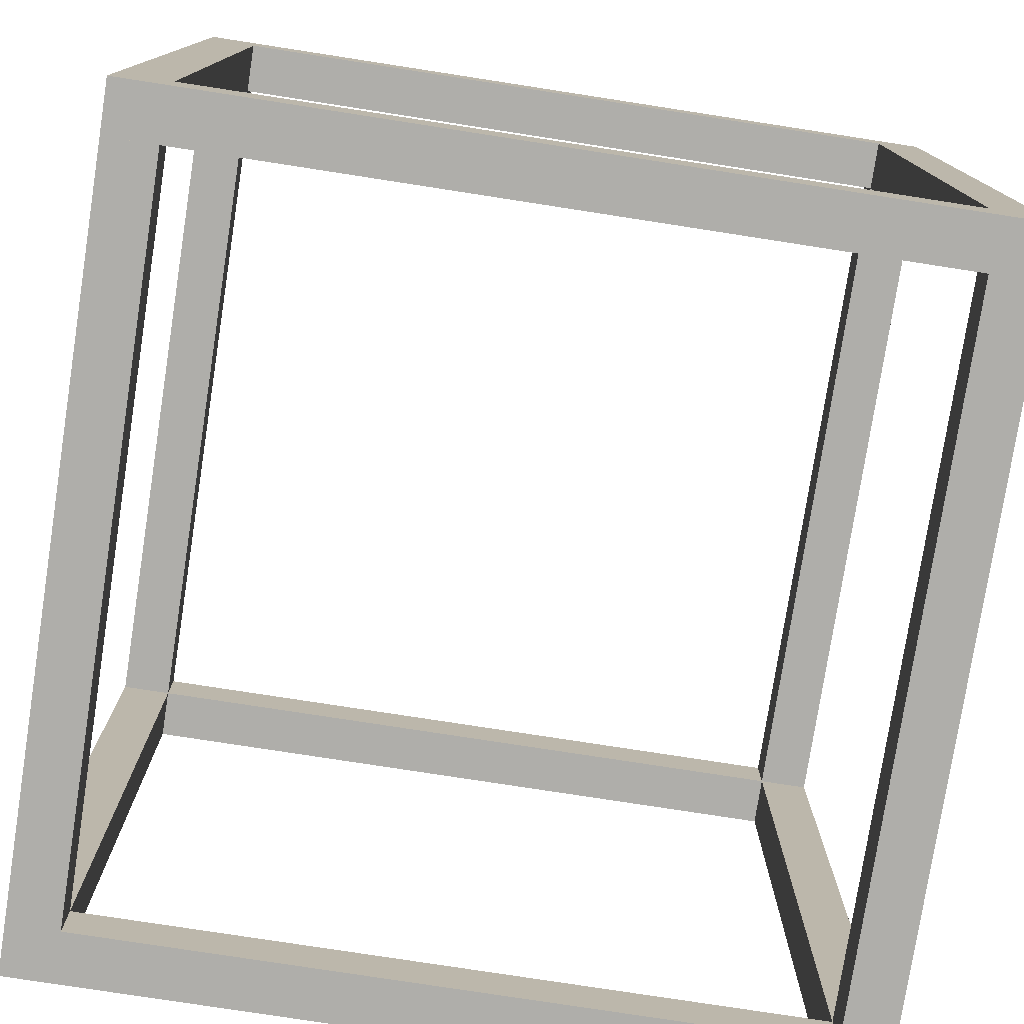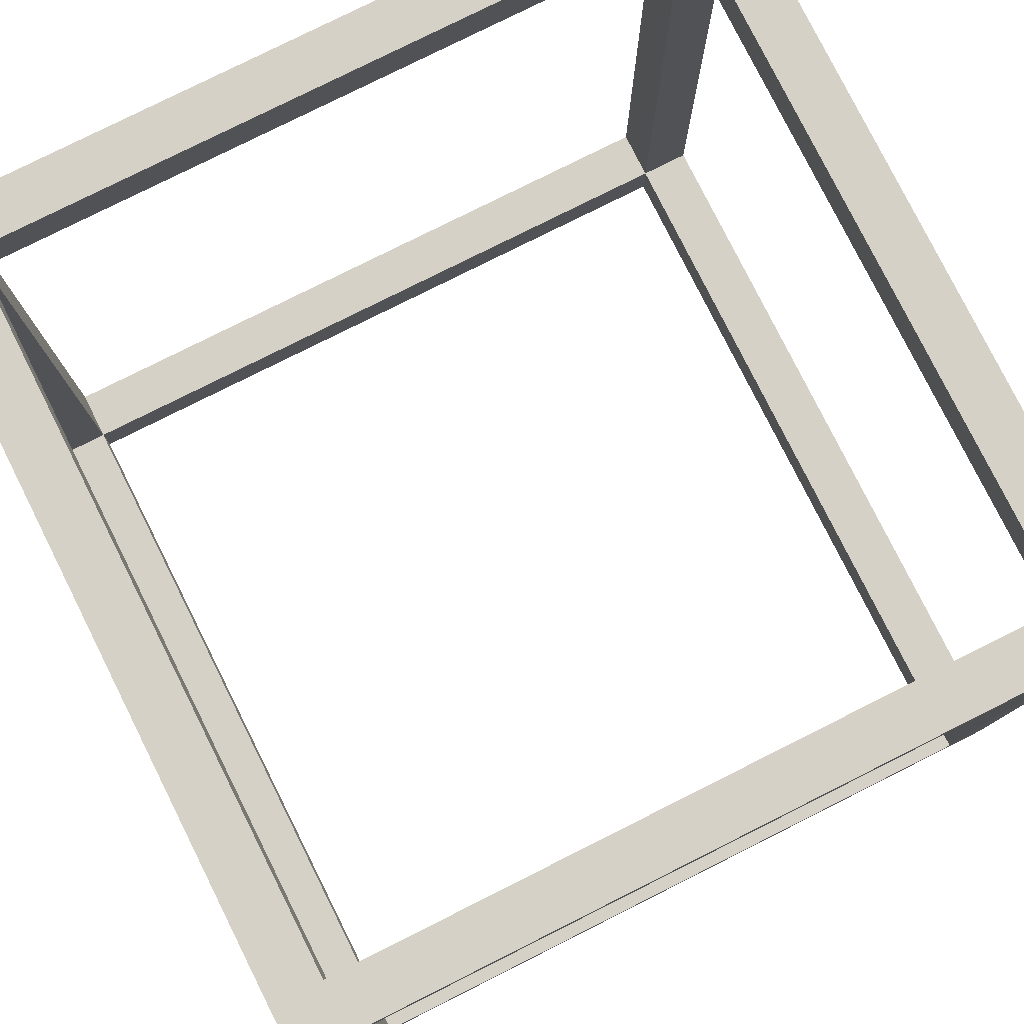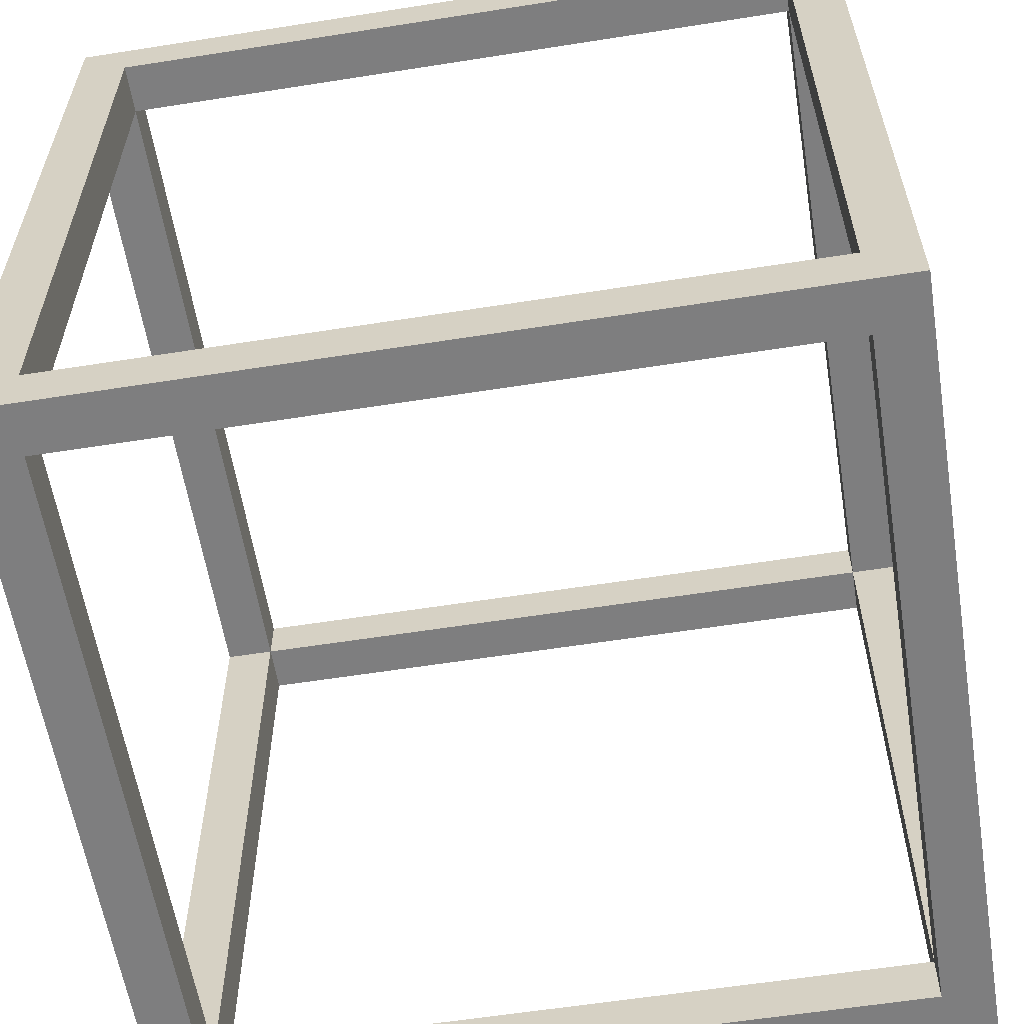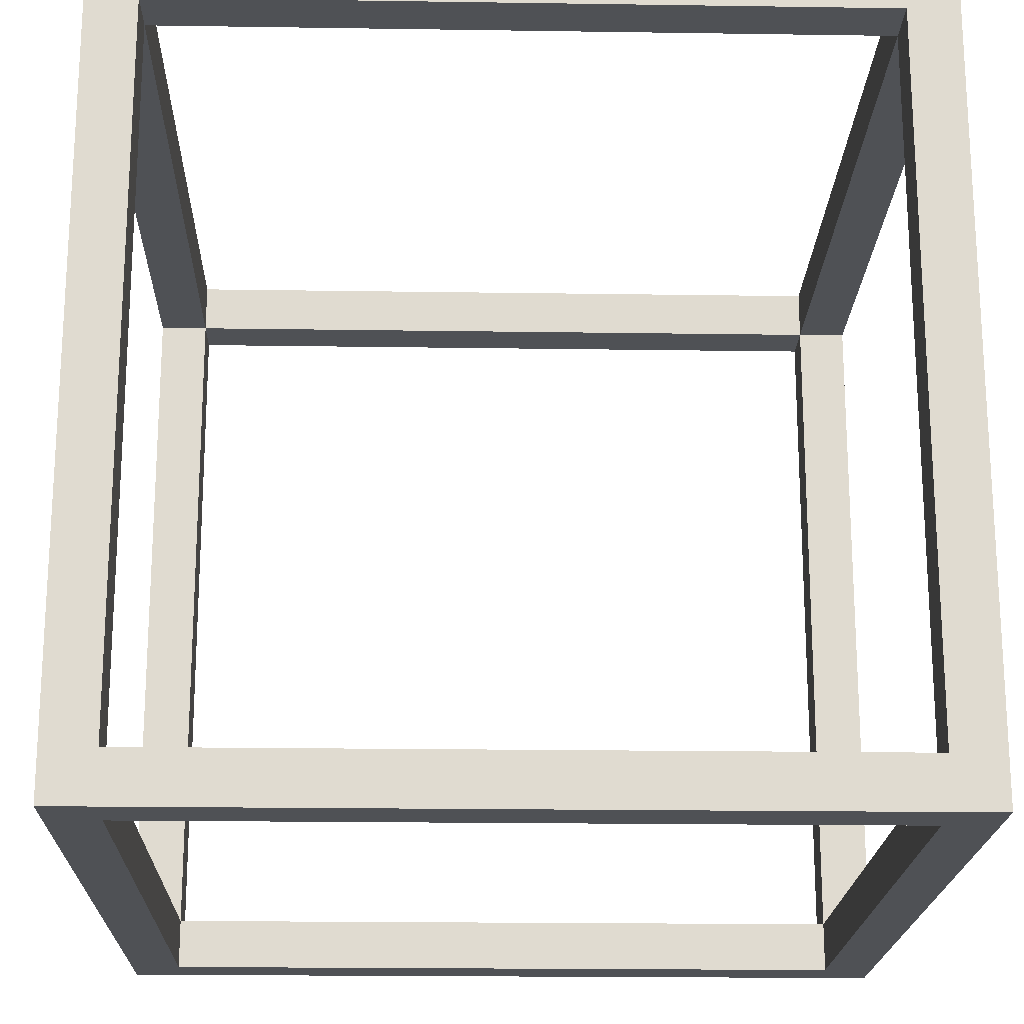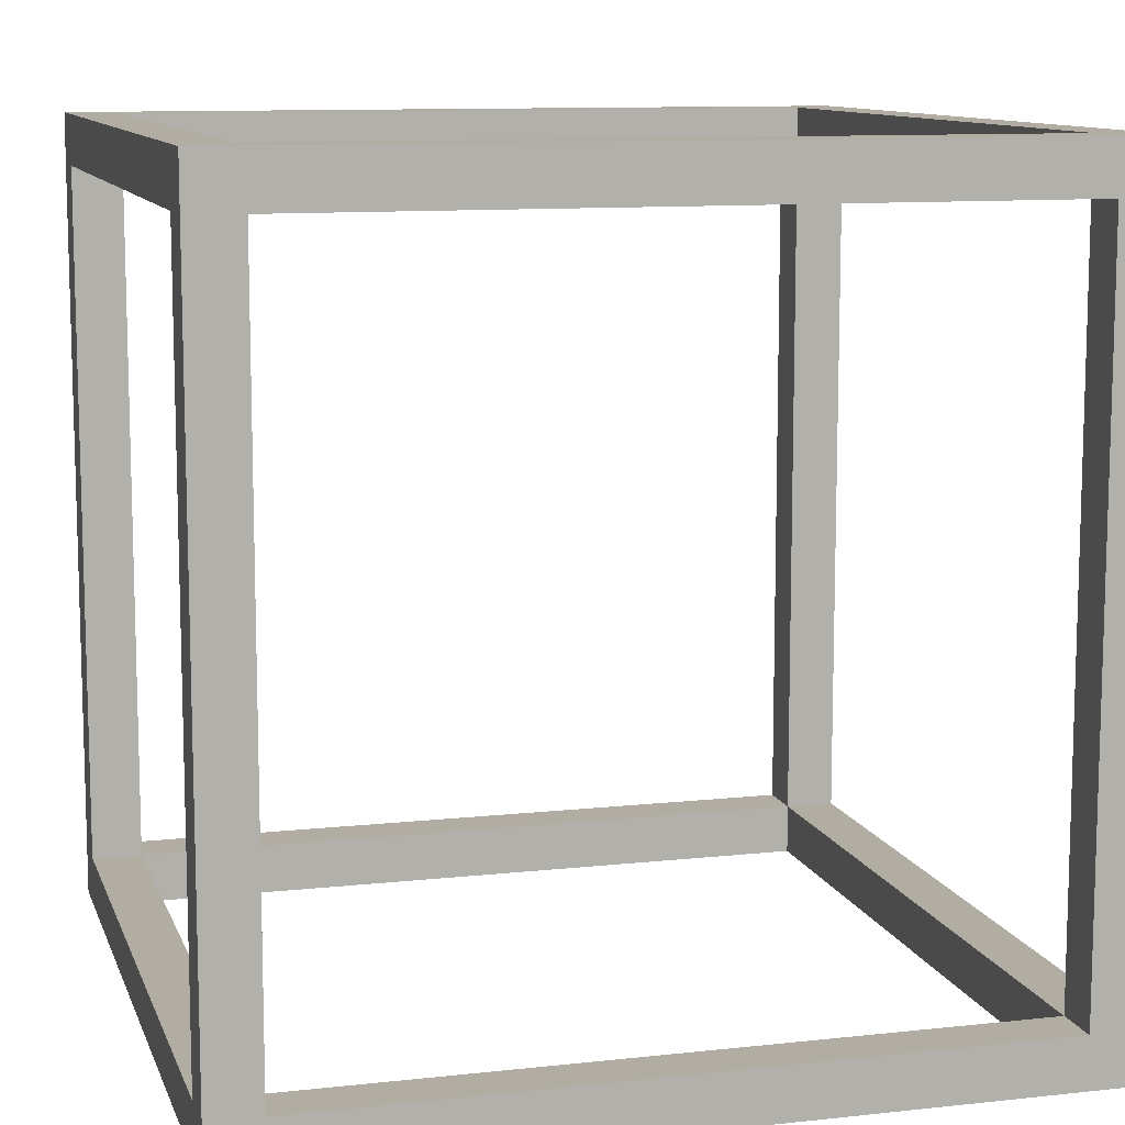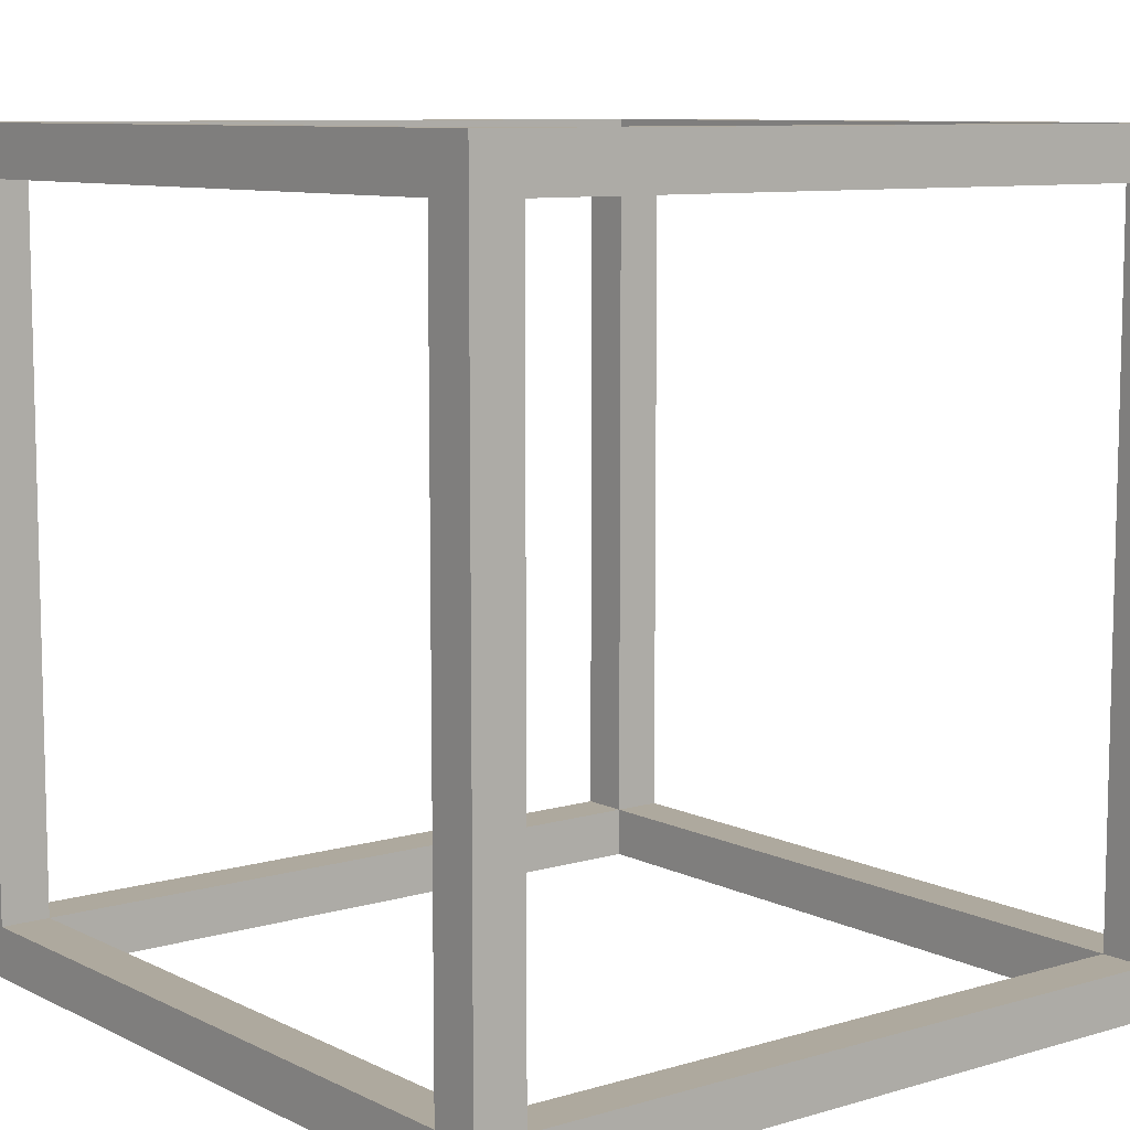
<metadata>
{"format":"obj","ext":"obj","renderer":"f3d","projection":"perspective","resolution":1024,"background":"white","views":[{"elev":-77.6,"azim":-8.8,"up":"+Z"},{"elev":79.3,"azim":153.4,"up":"+Z"},{"elev":-59.4,"azim":9.2,"up":"+Z"},{"elev":-19.6,"azim":178.4,"up":"+Z"},{"elev":10.6,"azim":-105.4,"up":"+Z"},{"elev":9.0,"azim":-38.1,"up":"+Z"}]}
</metadata>
<code>
v 0.0625 0.0625 1
v 0 0.0625 1
v 0 0 1
v 0.0625 0 1
v 0 0.0625 0.0625
v 0.0625 0.0625 0.0625
v 0.0625 0 0.0625
v 0 0 0.0625
v 0.0625 0.0625 0.0625
v 0.0625 0.0625 1
v 0.0625 0 1
v 0.0625 0 0.0625
v 0.0625 0 1
v 0 0 1
v 0 0 0.0625
v 0.0625 0 0.0625
v 0 0.0625 1
v 0 0.0625 0.0625
v 0 0 0.0625
v 0 0 1
v 0.0625 0.0625 0.0625
v 0 0.0625 0.0625
v 0 0.0625 1
v 0.0625 0.0625 1
f 1 3 4
f 1 2 3
f 5 7 8
f 5 6 7
f 9 11 12
f 9 10 11
f 13 15 16
f 13 14 15
f 17 19 20
f 17 18 19
f 21 23 24
f 21 22 23
v 1 0.0625 0.9375
v 1 0.0625 1
v 1 0 1
v 1 0 0.9375
v 0.0625 0.0625 1
v 0.0625 0.0625 0.9375
v 0.0625 0 0.9375
v 0.0625 0 1
v 0.0625 0.0625 0.9375
v 1 0.0625 0.9375
v 1 0 0.9375
v 0.0625 0 0.9375
v 1 0 0.9375
v 1 0 1
v 0.0625 0 1
v 0.0625 0 0.9375
v 1 0.0625 1
v 0.0625 0.0625 1
v 0.0625 0 1
v 1 0 1
v 0.0625 0.0625 0.9375
v 0.0625 0.0625 1
v 1 0.0625 1
v 1 0.0625 0.9375
f 25 27 28
f 25 26 27
f 29 31 32
f 29 30 31
f 33 35 36
f 33 34 35
f 37 39 40
f 37 38 39
f 41 43 44
f 41 42 43
f 45 47 48
f 45 46 47
v 0.9375 0.0625 -1.666e-07
v 1 0.0625 -1.612e-07
v 1 0 -1.612e-07
v 0.9375 0 -1.666e-07
v 1 0.0625 0.9375
v 0.9375 0.0625 0.9375
v 0.9375 0 0.9375
v 1 0 0.9375
v 0.9375 0.0625 0.9375
v 0.9375 0.0625 -1.666e-07
v 0.9375 0 -1.666e-07
v 0.9375 0 0.9375
v 0.9375 0 -1.666e-07
v 1 0 -1.612e-07
v 1 0 0.9375
v 0.9375 0 0.9375
v 1 0.0625 -1.612e-07
v 1 0.0625 0.9375
v 1 0 0.9375
v 1 0 -1.612e-07
v 0.9375 0.0625 0.9375
v 1 0.0625 0.9375
v 1 0.0625 -1.612e-07
v 0.9375 0.0625 -1.666e-07
f 49 51 52
f 49 50 51
f 53 55 56
f 53 54 55
f 57 59 60
f 57 58 59
f 61 63 64
f 61 62 63
f 65 67 68
f 65 66 67
f 69 71 72
f 69 70 71
v -2.246e-07 0.0625 0.0625
v -2.373e-07 0.0625 1.267e-07
v -2.373e-07 0 1.267e-07
v -2.246e-07 0 0.0625
v 0.9375 0.0625 -6.341e-08
v 0.9375 0.0625 0.0625
v 0.9375 0 0.0625
v 0.9375 0 -6.341e-08
v 0.9375 0.0625 0.0625
v -2.246e-07 0.0625 0.0625
v -2.246e-07 0 0.0625
v 0.9375 0 0.0625
v -2.246e-07 0 0.0625
v -2.373e-07 0 1.267e-07
v 0.9375 0 -6.341e-08
v 0.9375 0 0.0625
v -2.373e-07 0.0625 1.267e-07
v 0.9375 0.0625 -6.341e-08
v 0.9375 0 -6.341e-08
v -2.373e-07 0 1.267e-07
v 0.9375 0.0625 0.0625
v 0.9375 0.0625 -6.341e-08
v -2.373e-07 0.0625 1.267e-07
v -2.246e-07 0.0625 0.0625
f 73 75 76
f 73 74 75
f 77 79 80
f 77 78 79
f 81 83 84
f 81 82 83
f 85 87 88
f 85 86 87
f 89 91 92
f 89 90 91
f 93 95 96
f 93 94 95
v 0.0625 0.9375 1
v 0 0.9375 1
v 0 0.0625 1
v 0.0625 0.0625 1
v 0 0.9375 0.9375
v 0.0625 0.9375 0.9375
v 0.0625 0.0625 0.9375
v 0 0.0625 0.9375
v 0.0625 0.9375 0.9375
v 0.0625 0.9375 1
v 0.0625 0.0625 1
v 0.0625 0.0625 0.9375
v 0.0625 0.0625 1
v 0 0.0625 1
v 0 0.0625 0.9375
v 0.0625 0.0625 0.9375
v 0 0.9375 1
v 0 0.9375 0.9375
v 0 0.0625 0.9375
v 0 0.0625 1
v 0.0625 0.9375 0.9375
v 0 0.9375 0.9375
v 0 0.9375 1
v 0.0625 0.9375 1
f 97 99 100
f 97 98 99
f 101 103 104
f 101 102 103
f 105 107 108
f 105 106 107
f 109 111 112
f 109 110 111
f 113 115 116
f 113 114 115
f 117 119 120
f 117 118 119
v 1 0.9375 0.9375
v 1 0.9375 1
v 1 0.0625 1
v 1 0.0625 0.9375
v 0.9375 0.9375 1
v 0.9375 0.9375 0.9375
v 0.9375 0.0625 0.9375
v 0.9375 0.0625 1
v 0.9375 0.9375 0.9375
v 1 0.9375 0.9375
v 1 0.0625 0.9375
v 0.9375 0.0625 0.9375
v 1 0.0625 0.9375
v 1 0.0625 1
v 0.9375 0.0625 1
v 0.9375 0.0625 0.9375
v 1 0.9375 1
v 0.9375 0.9375 1
v 0.9375 0.0625 1
v 1 0.0625 1
v 0.9375 0.9375 0.9375
v 0.9375 0.9375 1
v 1 0.9375 1
v 1 0.9375 0.9375
f 121 123 124
f 121 122 123
f 125 127 128
f 125 126 127
f 129 131 132
f 129 130 131
f 133 135 136
f 133 134 135
f 137 139 140
f 137 138 139
f 141 143 144
f 141 142 143
v 0.9375 0.9375 5.687e-08
v 1 0.9375 6.234e-08
v 1 0.0625 6.234e-08
v 0.9375 0.0625 5.687e-08
v 1 0.9375 0.0625
v 0.9375 0.9375 0.0625
v 0.9375 0.0625 0.0625
v 1 0.0625 0.0625
v 0.9375 0.9375 0.0625
v 0.9375 0.9375 5.687e-08
v 0.9375 0.0625 5.687e-08
v 0.9375 0.0625 0.0625
v 0.9375 0.0625 5.687e-08
v 1 0.0625 6.234e-08
v 1 0.0625 0.0625
v 0.9375 0.0625 0.0625
v 1 0.9375 6.234e-08
v 1 0.9375 0.0625
v 1 0.0625 0.0625
v 1 0.0625 6.234e-08
v 0.9375 0.9375 0.0625
v 1 0.9375 0.0625
v 1 0.9375 6.234e-08
v 0.9375 0.9375 5.687e-08
f 145 147 148
f 145 146 147
f 149 151 152
f 149 150 151
f 153 155 156
f 153 154 155
f 157 159 160
f 157 158 159
f 161 163 164
f 161 162 163
f 165 167 168
f 165 166 167
v -1.408e-07 0.9375 0.0625
v -1.535e-07 0.9375 1.274e-07
v -1.535e-07 0.0625 1.274e-07
v -1.408e-07 0.0625 0.0625
v 0.0625 0.9375 1.147e-07
v 0.0625 0.9375 0.0625
v 0.0625 0.0625 0.0625
v 0.0625 0.0625 1.147e-07
v 0.0625 0.9375 0.0625
v -1.408e-07 0.9375 0.0625
v -1.408e-07 0.0625 0.0625
v 0.0625 0.0625 0.0625
v -1.408e-07 0.0625 0.0625
v -1.535e-07 0.0625 1.274e-07
v 0.0625 0.0625 1.147e-07
v 0.0625 0.0625 0.0625
v -1.535e-07 0.9375 1.274e-07
v 0.0625 0.9375 1.147e-07
v 0.0625 0.0625 1.147e-07
v -1.535e-07 0.0625 1.274e-07
v 0.0625 0.9375 0.0625
v 0.0625 0.9375 1.147e-07
v -1.535e-07 0.9375 1.274e-07
v -1.408e-07 0.9375 0.0625
f 169 171 172
f 169 170 171
f 173 175 176
f 173 174 175
f 177 179 180
f 177 178 179
f 181 183 184
f 181 182 183
f 185 187 188
f 185 186 187
f 189 191 192
f 189 190 191
v 0.0625 1 1
v 0 1 1
v 0 0.9375 1
v 0.0625 0.9375 1
v 0 1 0.0625
v 0.0625 1 0.0625
v 0.0625 0.9375 0.0625
v 0 0.9375 0.0625
v 0.0625 1 0.0625
v 0.0625 1 1
v 0.0625 0.9375 1
v 0.0625 0.9375 0.0625
v 0.0625 0.9375 1
v 0 0.9375 1
v 0 0.9375 0.0625
v 0.0625 0.9375 0.0625
v 0 1 1
v 0 1 0.0625
v 0 0.9375 0.0625
v 0 0.9375 1
v 0.0625 1 0.0625
v 0 1 0.0625
v 0 1 1
v 0.0625 1 1
f 193 195 196
f 193 194 195
f 197 199 200
f 197 198 199
f 201 203 204
f 201 202 203
f 205 207 208
f 205 206 207
f 209 211 212
f 209 210 211
f 213 215 216
f 213 214 215
v 1 1 0.9375
v 1 1 1
v 1 0.9375 1
v 1 0.9375 0.9375
v 0.0625 1 1
v 0.0625 1 0.9375
v 0.0625 0.9375 0.9375
v 0.0625 0.9375 1
v 0.0625 1 0.9375
v 1 1 0.9375
v 1 0.9375 0.9375
v 0.0625 0.9375 0.9375
v 1 0.9375 0.9375
v 1 0.9375 1
v 0.0625 0.9375 1
v 0.0625 0.9375 0.9375
v 1 1 1
v 0.0625 1 1
v 0.0625 0.9375 1
v 1 0.9375 1
v 0.0625 1 0.9375
v 0.0625 1 1
v 1 1 1
v 1 1 0.9375
f 217 219 220
f 217 218 219
f 221 223 224
f 221 222 223
f 225 227 228
f 225 226 227
f 229 231 232
f 229 230 231
f 233 235 236
f 233 234 235
f 237 239 240
f 237 238 239
v 0.9375 1 4.197e-08
v 1 1 4.744e-08
v 1 0.9375 4.744e-08
v 0.9375 0.9375 4.197e-08
v 1 1 0.9375
v 0.9375 1 0.9375
v 0.9375 0.9375 0.9375
v 1 0.9375 0.9375
v 0.9375 1 0.9375
v 0.9375 1 4.197e-08
v 0.9375 0.9375 4.197e-08
v 0.9375 0.9375 0.9375
v 0.9375 0.9375 4.197e-08
v 1 0.9375 4.744e-08
v 1 0.9375 0.9375
v 0.9375 0.9375 0.9375
v 1 1 4.744e-08
v 1 1 0.9375
v 1 0.9375 0.9375
v 1 0.9375 4.744e-08
v 0.9375 1 0.9375
v 1 1 0.9375
v 1 1 4.744e-08
v 0.9375 1 4.197e-08
f 241 243 244
f 241 242 243
f 245 247 248
f 245 246 247
f 249 251 252
f 249 250 251
f 253 255 256
f 253 254 255
f 257 259 260
f 257 258 259
f 261 263 264
f 261 262 263
v -1.601e-08 1 0.0625
v -2.869e-08 1 1.267e-07
v -2.869e-08 0.9375 1.267e-07
v -1.601e-08 0.9375 0.0625
v 0.9375 1 -6.341e-08
v 0.9375 1 0.0625
v 0.9375 0.9375 0.0625
v 0.9375 0.9375 -6.341e-08
v 0.9375 1 0.0625
v -1.601e-08 1 0.0625
v -1.601e-08 0.9375 0.0625
v 0.9375 0.9375 0.0625
v -1.601e-08 0.9375 0.0625
v -2.869e-08 0.9375 1.267e-07
v 0.9375 0.9375 -6.341e-08
v 0.9375 0.9375 0.0625
v -2.869e-08 1 1.267e-07
v 0.9375 1 -6.341e-08
v 0.9375 0.9375 -6.341e-08
v -2.869e-08 0.9375 1.267e-07
v 0.9375 1 0.0625
v 0.9375 1 -6.341e-08
v -2.869e-08 1 1.267e-07
v -1.601e-08 1 0.0625
f 265 267 268
f 265 266 267
f 269 271 272
f 269 270 271
f 273 275 276
f 273 274 275
f 277 279 280
f 277 278 279
f 281 283 284
f 281 282 283
f 285 287 288
f 285 286 287

</code>
